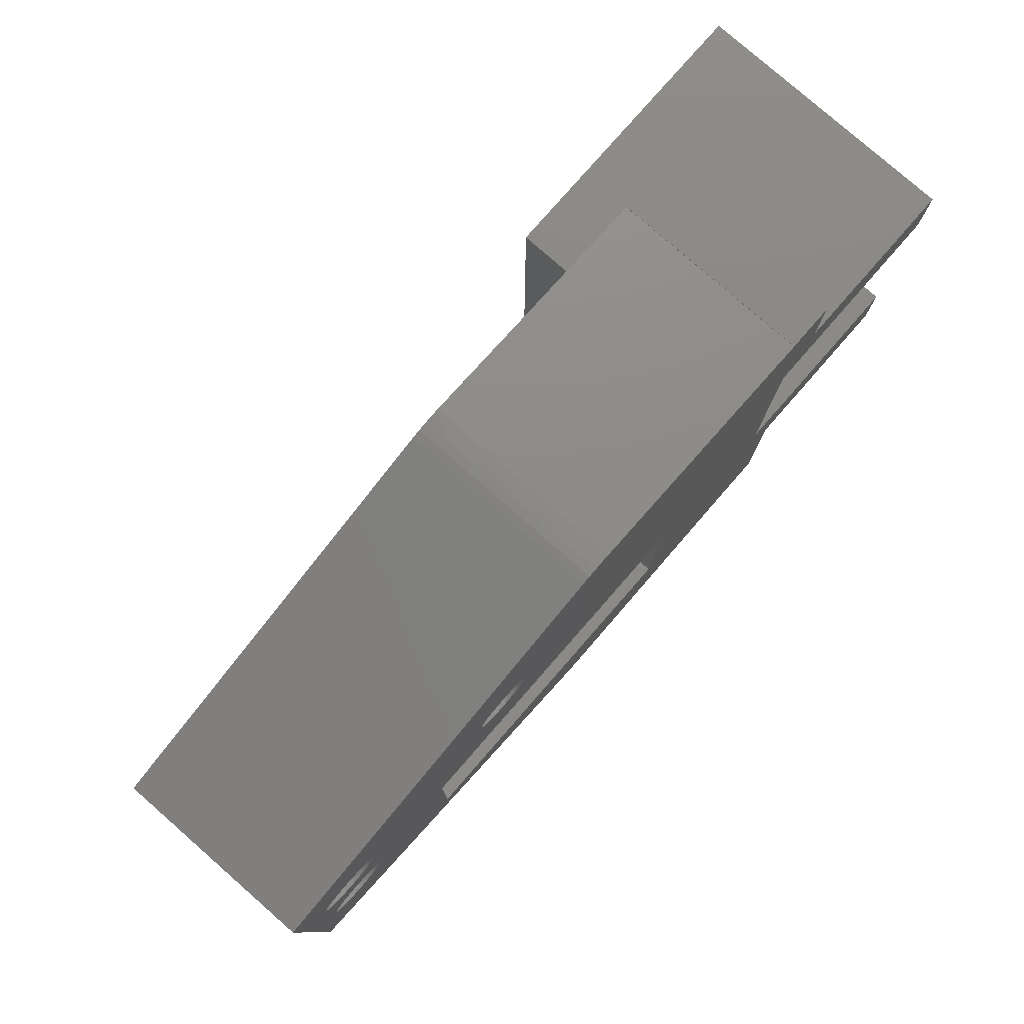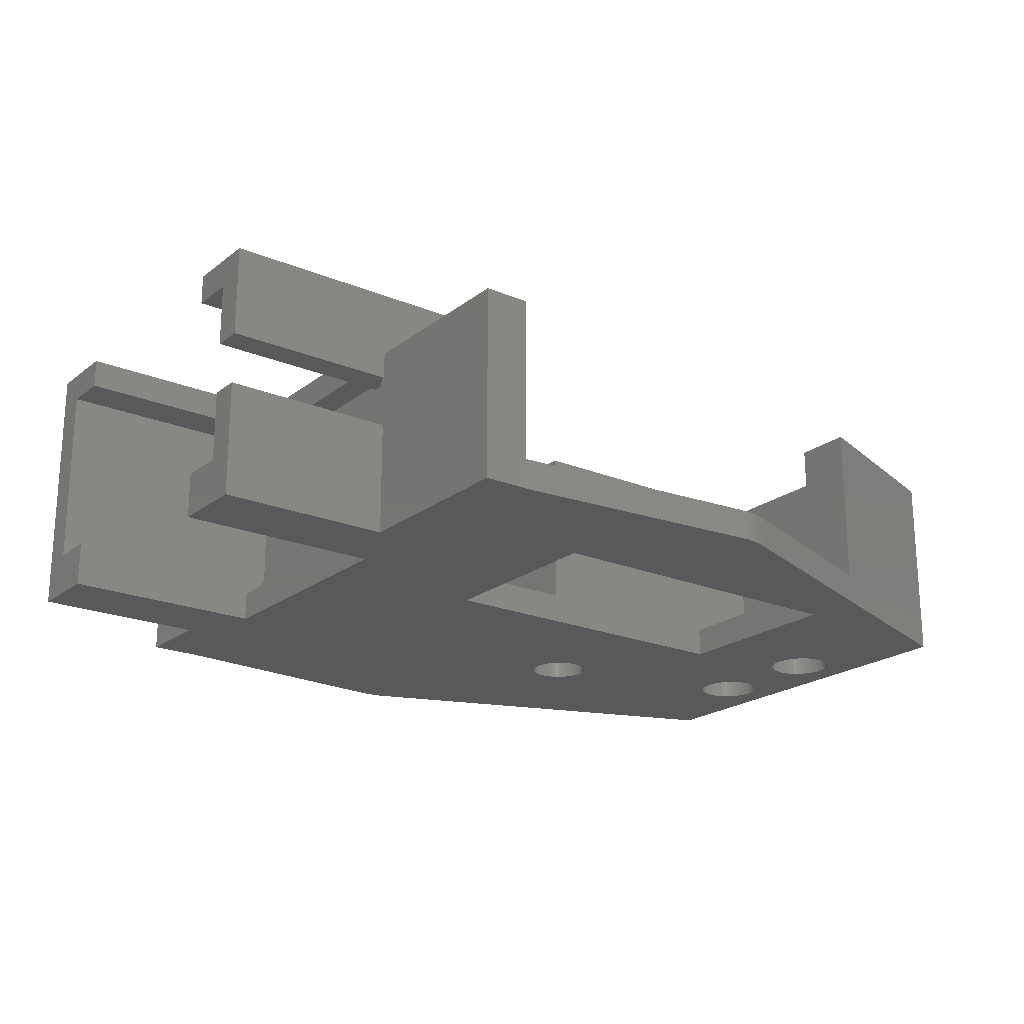
<metadata>
{"format":"stl","ext":"stl","renderer":"f3d","projection":"perspective","resolution":1024,"background":"white","views":[{"elev":79.3,"azim":-48.8,"up":"+Z"},{"elev":-21.0,"azim":143.4,"up":"+Y"}]}
</metadata>
<code>
# stl→obj: 408 verts, 828 faces
v 29 1.443 -21.96
v 29 0 -21.96
v 12.16 0 -23.44
v 12.16 2 -23.44
v 29 2 -21.96
v 12.16 13 23.44
v 29 9.38 21.96
v 29 13 21.96
v 12.16 0 23.44
v 29 0 21.96
v -3.346 13 -14.49
v -3.346 13 -18.34
v -8.296 13 -14.49
v -11.59 13 2.039
v -11.59 13 -2.039
v -11.86 13 -2.004
v -11.06 13 2.209
v -11.32 13 -2.108
v -11.06 13 -2.209
v -8.296 13 -1.892
v -10.82 13 -2.342
v -10.6 13 -2.505
v -10.4 13 -2.694
v -10.22 13 -2.907
v -10.07 13 -3.14
v -9.954 13 -3.39
v -9.869 13 -3.653
v -9.817 13 -3.924
v -9.8 13 -4.2
v -9.817 13 -4.476
v -9.869 13 -4.747
v -9.954 13 -5.01
v -11.86 13 -6.396
v -16 13 -13.78
v -12.14 13 -6.396
v -11.59 13 -6.361
v -11.32 13 -6.292
v -11.06 13 -6.191
v -10.82 13 -6.058
v -10.6 13 -5.895
v -10.4 13 -5.706
v -10.22 13 -5.493
v -10.07 13 -5.26
v -16 13 13.78
v -11.59 13 6.361
v -11.86 13 6.396
v 1.94 13 6.439
v 2.194 13 6.316
v 1.706 13 6.597
v -11.32 13 6.292
v 2.462 13 6.228
v -11.06 13 6.191
v 2.74 13 6.179
v 11.05 13 -1.892
v 3.022 13 6.17
v -10.82 13 6.058
v 32 13 22
v 29 13 22
v 29 13 17.45
v 11.05 13 19.02
v 32 13 16.5
v 29 13 16.5
v 11.61 13 23.46
v 11.06 13 23.42
v 10.52 13 23.32
v 9.999 13 23.16
v 2.74 13 10.2
v 3.022 13 10.21
v 3.303 13 10.18
v 3.577 13 10.12
v 3.838 13 10.01
v 4.083 13 9.868
v 4.305 13 9.695
v 4.501 13 9.492
v 4.667 13 9.263
v 4.8 13 9.014
v 4.896 13 8.749
v 4.955 13 8.473
v 4.975 13 8.191
v 4.955 13 7.91
v 4.896 13 7.634
v 4.8 13 7.369
v -10.6 13 5.895
v -10.4 13 5.706
v -10.22 13 5.493
v -10.07 13 5.26
v -9.954 13 5.01
v -9.869 13 4.747
v 3.303 13 6.199
v -9.817 13 4.476
v -9.8 13 4.2
v -9.817 13 3.924
v -9.869 13 3.653
v -9.954 13 3.39
v -10.07 13 3.14
v -10.22 13 2.907
v 3.577 13 6.267
v -10.4 13 2.694
v -10.6 13 2.505
v -10.82 13 2.342
v -11.32 13 2.108
v 3.838 13 6.373
v 4.083 13 6.514
v 4.305 13 6.688
v 4.501 13 6.891
v 4.667 13 7.119
v 2.462 13 10.15
v 2.194 13 10.07
v 1.94 13 9.943
v 1.706 13 9.785
v 1.496 13 9.597
v 1.315 13 9.38
v 1.166 13 9.141
v 1.051 13 8.883
v 0.9729 13 8.612
v 0.9337 13 8.332
v 0.9337 13 8.05
v 0.9729 13 7.771
v 1.051 13 7.499
v 1.166 13 7.242
v 1.315 13 7.002
v 1.496 13 6.786
v -12.14 13 6.396
v -12.41 13 6.361
v -12.68 13 6.292
v -12.94 13 6.191
v -13.18 13 6.058
v -13.4 13 5.895
v -13.6 13 5.706
v -13.78 13 5.493
v -13.93 13 5.26
v -14.05 13 5.01
v -14.13 13 4.747
v -14.18 13 4.476
v -14.2 13 4.2
v -14.18 13 3.924
v -11.86 13 2.004
v -12.14 13 2.004
v -12.14 13 -2.004
v -12.41 13 2.039
v -12.41 13 -2.039
v -12.68 13 2.108
v -12.68 13 -2.108
v -12.94 13 2.209
v -12.94 13 -2.209
v -13.18 13 2.342
v -13.18 13 -2.342
v -13.4 13 2.505
v -13.4 13 -2.505
v -13.6 13 2.694
v -13.6 13 -2.694
v -13.78 13 2.907
v -13.78 13 -2.907
v -13.93 13 3.14
v -13.93 13 -3.14
v -14.05 13 3.39
v -14.05 13 -3.39
v -14.13 13 3.653
v -14.13 13 -3.653
v -14.18 13 -3.924
v -14.2 13 -4.2
v -14.18 13 -4.476
v -14.13 13 -4.747
v -14.05 13 -5.01
v -13.93 13 -5.26
v -13.78 13 -5.493
v -13.6 13 -5.706
v -13.4 13 -5.895
v -13.18 13 -6.058
v -12.94 13 -6.191
v -12.68 13 -6.292
v -12.41 13 -6.361
v 4.975 0 8.191
v 4.955 0 8.473
v 4.896 0 8.749
v 4.8 0 9.014
v 4.667 0 9.263
v 4.501 0 9.492
v 4.305 0 9.695
v 4.083 0 9.868
v 3.838 0 10.01
v 3.577 0 10.12
v 3.303 0 10.18
v 3.022 0 10.21
v 2.74 0 10.2
v 2.462 0 10.15
v 2.194 0 10.07
v 1.94 0 9.943
v 1.706 0 9.785
v 1.496 0 9.597
v 1.315 0 9.38
v 1.166 0 9.141
v 1.051 0 8.883
v 0.9729 0 8.612
v 0.9337 0 8.332
v 0.9337 0 8.05
v 0.9729 0 7.771
v 1.051 0 7.499
v 1.166 0 7.242
v 1.315 0 7.002
v 1.496 0 6.786
v 1.706 0 6.597
v 1.94 0 6.439
v 2.194 0 6.316
v 2.462 0 6.228
v 2.74 0 6.179
v 3.022 0 6.17
v 3.303 0 6.199
v 3.577 0 6.267
v 3.838 0 6.373
v 4.083 0 6.514
v 4.305 0 6.688
v 4.501 0 6.891
v 4.667 0 7.119
v 4.8 0 7.369
v 4.896 0 7.634
v 4.955 0 7.91
v 19.25 0 -14.49
v 19.25 2 -1.892
v 19.25 2 -14.49
v 19.25 0 -1.892
v 11.05 2 -1.892
v -3.346 0 -1.892
v -3.346 2 -1.892
v -8.296 2 -1.892
v -3.346 2 -14.49
v -3.346 0 -14.49
v 11.61 0 -23.46
v 11.61 2 -23.46
v 11.06 0 -23.42
v 11.06 2 -23.42
v 10.53 0 -23.32
v 10.53 2 -23.32
v 10 0 -23.16
v 10 2 -23.16
v -3.346 2 -18.34
v -16 0 -13.78
v -16 0.4215 -13.78
v 9.999 0 23.16
v -16 0 13.78
v 43.5 0 -5
v 32 0 -10
v 43.5 0 -10
v -11.06 0 -2.209
v -11.06 0 2.209
v -11.32 0 -2.108
v -10.82 0 2.342
v -10.82 0 -2.342
v -10.6 0 2.505
v -10.6 0 -2.505
v -10.4 0 -2.694
v -10.22 0 -2.907
v -10.07 0 -3.14
v -9.954 0 -3.39
v -9.869 0 -3.653
v -9.817 0 -3.924
v -9.8 0 -4.2
v -9.817 0 -4.476
v -9.869 0 -4.747
v -9.954 0 -5.01
v -10.07 0 -5.26
v -10.22 0 -5.493
v -10.4 0 -5.706
v -10.6 0 -5.895
v -10.82 0 -6.058
v -11.59 0 -6.361
v -11.86 0 -6.396
v -11.32 0 -6.292
v -11.06 0 -6.191
v -11.06 0 6.191
v -10.82 0 6.058
v -10.6 0 5.895
v -10.4 0 5.706
v -10.22 0 5.493
v -10.07 0 5.26
v -9.954 0 5.01
v -11.86 0 6.396
v -12.14 0 6.396
v -12.41 0 6.361
v -12.68 0 6.292
v -12.94 0 6.191
v -13.18 0 6.058
v -13.4 0 5.895
v -13.6 0 5.706
v -13.78 0 5.493
v -13.93 0 5.26
v -14.05 0 5.01
v -14.13 0 4.747
v -14.18 0 4.476
v -14.2 0 4.2
v -14.18 0 3.924
v -12.14 0 -2.004
v -11.86 0 2.004
v -12.14 0 2.004
v -12.41 0 2.039
v -12.41 0 -2.039
v -12.68 0 2.108
v -12.68 0 -2.108
v -12.94 0 2.209
v -11.86 0 -2.004
v -12.94 0 -2.209
v -13.18 0 2.342
v -13.18 0 -2.342
v -13.4 0 2.505
v -13.4 0 -2.505
v -13.6 0 2.694
v -13.6 0 -2.694
v -13.78 0 2.907
v -13.78 0 -2.907
v -13.93 0 3.14
v -13.93 0 -3.14
v -14.05 0 3.39
v -14.05 0 -3.39
v -14.13 0 3.653
v -14.13 0 -3.653
v -14.18 0 -3.924
v -14.2 0 -4.2
v -12.14 0 -6.396
v -12.41 0 -6.361
v -12.68 0 -6.292
v -12.94 0 -6.191
v -13.18 0 -6.058
v -13.4 0 -5.895
v -13.6 0 -5.706
v -13.78 0 -5.493
v -13.93 0 -5.26
v -14.05 0 -5.01
v -14.13 0 -4.747
v -14.18 0 -4.476
v 11.06 0 23.42
v 11.61 0 23.46
v 10.52 0 23.32
v 30 0 11.5
v 32 0 16.5
v 43.5 0 11.5
v 43.5 0 16.5
v 32 0 22
v 29 0 22
v -9.8 0 4.2
v -9.817 0 3.924
v -9.869 0 3.653
v -9.954 0 3.39
v -10.07 0 3.14
v -10.22 0 2.907
v -10.4 0 2.694
v -11.32 0 2.108
v -11.59 0 -2.039
v -11.59 0 2.039
v 30 0 -5
v 32 0 -22
v 29 0 -22
v -11.59 0 6.361
v -11.32 0 6.292
v -9.869 0 4.747
v -9.817 0 4.476
v -8.296 2 -14.49
v 11.05 2 19.02
v 29 2 17.45
v 25 2 -10
v 29 2 -10
v 25 2 16.5
v 29 2 16.5
v 30 2 -5
v 28.8 2 11.5
v 30 2 11.5
v 28.8 2 -5
v 26.9 15.4 14.5
v 28.8 15.4 11.5
v 43.5 15.4 14.5
v 28.8 15.4 -5
v 26.9 15.4 -8
v 43.5 15.4 -8
v 43.5 15.4 -5
v 43.5 15.4 11.5
v 26.9 3 14.5
v 26.9 3 -8
v 43.5 3 -5
v 43.5 3 -8
v 28.8 3 -5
v 28.8 3 11.5
v 43.5 3 14.5
v 43.5 3 11.5
v 31.4 11.2 -8
v 43.5 11.2 -8
v 31.4 7.7 -8
v 43.5 7.7 -8
v 28.8 17.4 -5
v 28.8 17.4 11.5
v 43.5 2 11.5
v 43.5 17.4 11.5
v 43.5 2 -5
v 43.5 17.4 -5
v 32 11.2 -9.7
v 31.4 11.2 -9.7
v 43.5 11.2 -10
v 32 11.2 -10
v 31.4 7.7 -9.7
v 32 7.7 -9.7
v 43.5 7.7 -10
v 32 7.7 -10
v 43.5 17.4 -10
v 43.5 17.4 16.5
v 25 17.4 16.5
v 25 17.4 -10
v 29 13 -10
v 32 13 -10
v 32 13 -22
v 29 13 -22
f 1 2 3
f 4 1 3
f 1 4 5
f 6 7 8
f 7 6 9
f 10 7 9
f 11 12 13
f 14 15 16
f 17 18 15
f 17 19 18
f 20 21 19
f 20 22 21
f 20 23 22
f 20 24 23
f 20 25 24
f 20 26 25
f 20 27 26
f 20 28 27
f 20 29 28
f 20 30 29
f 20 31 30
f 20 32 31
f 13 32 20
f 33 34 35
f 13 33 36
f 13 36 37
f 13 37 38
f 13 38 39
f 13 39 40
f 13 40 41
f 13 41 42
f 32 13 43
f 13 42 43
f 33 13 34
f 34 13 12
f 44 45 46
f 20 47 48
f 49 50 45
f 20 48 51
f 49 52 50
f 20 51 53
f 54 53 55
f 49 56 52
f 57 8 58
f 59 8 57
f 8 59 60
f 61 59 57
f 59 61 62
f 60 63 6
f 63 60 64
f 64 60 65
f 60 6 8
f 65 60 66
f 67 66 60
f 67 60 68
f 60 69 68
f 60 70 69
f 60 71 70
f 60 72 71
f 60 73 72
f 60 74 73
f 60 75 74
f 60 76 75
f 60 77 76
f 60 78 77
f 60 79 78
f 54 79 60
f 79 54 80
f 80 54 81
f 81 54 82
f 49 83 56
f 49 84 83
f 49 85 84
f 49 86 85
f 49 87 86
f 49 88 87
f 54 55 89
f 49 90 88
f 49 91 90
f 49 92 91
f 93 49 20
f 49 93 92
f 93 20 94
f 94 20 95
f 95 20 96
f 54 89 97
f 96 20 98
f 98 20 99
f 99 20 100
f 100 20 17
f 15 14 101
f 15 101 17
f 19 17 20
f 53 54 20
f 102 54 97
f 103 54 102
f 104 54 103
f 105 54 104
f 106 54 105
f 82 54 106
f 66 67 107
f 66 107 108
f 109 66 108
f 66 109 44
f 110 44 109
f 111 44 110
f 112 44 111
f 45 112 113
f 45 113 114
f 45 114 115
f 45 115 116
f 45 116 117
f 45 117 118
f 45 118 119
f 45 119 120
f 45 120 121
f 45 121 122
f 45 122 49
f 20 49 47
f 112 45 44
f 123 44 46
f 124 44 123
f 125 44 124
f 126 44 125
f 127 44 126
f 128 44 127
f 129 44 128
f 130 44 129
f 131 44 130
f 132 44 131
f 133 44 132
f 134 44 133
f 135 44 134
f 136 44 135
f 14 16 137
f 137 16 138
f 139 138 16
f 138 139 140
f 141 140 139
f 140 141 142
f 143 142 141
f 142 143 144
f 145 144 143
f 144 145 146
f 147 146 145
f 146 147 148
f 149 148 147
f 148 149 150
f 151 150 149
f 150 151 152
f 153 152 151
f 152 153 154
f 155 154 153
f 154 155 156
f 157 156 155
f 156 157 158
f 159 158 157
f 158 159 136
f 160 136 159
f 136 160 44
f 34 160 161
f 34 161 162
f 160 34 44
f 163 34 162
f 164 34 163
f 165 34 164
f 166 34 165
f 167 34 166
f 168 34 167
f 169 34 168
f 170 34 169
f 171 34 170
f 172 34 171
f 34 172 35
f 173 78 79
f 78 173 174
f 174 77 78
f 77 174 175
f 175 76 77
f 76 175 176
f 176 75 76
f 75 176 177
f 177 74 75
f 74 177 178
f 178 73 74
f 73 178 179
f 180 73 179
f 73 180 72
f 181 72 180
f 72 181 71
f 182 71 181
f 71 182 70
f 183 70 182
f 70 183 69
f 184 69 183
f 69 184 68
f 185 68 184
f 68 185 67
f 186 67 185
f 67 186 107
f 187 107 186
f 107 187 108
f 188 108 187
f 108 188 109
f 189 109 188
f 109 189 110
f 190 110 189
f 110 190 111
f 190 112 111
f 112 190 191
f 191 113 112
f 113 191 192
f 192 114 113
f 114 192 193
f 193 115 114
f 115 193 194
f 194 116 115
f 116 194 195
f 195 117 116
f 117 195 196
f 196 118 117
f 118 196 197
f 197 119 118
f 119 197 198
f 198 120 119
f 120 198 199
f 199 121 120
f 121 199 200
f 200 122 121
f 122 200 201
f 122 202 49
f 202 122 201
f 49 203 47
f 203 49 202
f 47 204 48
f 204 47 203
f 48 205 51
f 205 48 204
f 51 206 53
f 206 51 205
f 53 207 55
f 207 53 206
f 55 208 89
f 208 55 207
f 89 209 97
f 209 89 208
f 97 210 102
f 210 97 209
f 102 211 103
f 211 102 210
f 103 212 104
f 212 103 211
f 212 105 104
f 105 212 213
f 213 106 105
f 106 213 214
f 214 82 106
f 82 214 215
f 215 81 82
f 81 215 216
f 216 80 81
f 80 216 217
f 217 79 80
f 79 217 173
f 218 219 220
f 219 218 221
f 221 222 219
f 223 222 221
f 224 222 223
f 222 224 54
f 20 224 225
f 224 20 54
f 223 226 224
f 226 223 227
f 226 218 220
f 218 226 227
f 228 4 3
f 4 228 229
f 230 229 228
f 229 230 231
f 232 231 230
f 231 232 233
f 234 233 232
f 233 234 235
f 235 234 236
f 237 236 234
f 236 237 238
f 34 236 238
f 236 34 12
f 44 239 66
f 239 44 240
f 241 242 243
f 244 245 246
f 245 244 247
f 248 247 244
f 247 248 249
f 250 249 248
f 251 249 250
f 249 251 223
f 252 223 251
f 253 223 252
f 254 223 253
f 255 223 254
f 256 223 255
f 257 223 256
f 258 223 257
f 259 223 258
f 260 223 259
f 261 223 260
f 227 261 262
f 227 262 263
f 227 263 264
f 227 264 265
f 237 266 267
f 237 268 266
f 227 268 237
f 268 227 269
f 269 227 265
f 261 227 223
f 234 218 227
f 234 227 237
f 218 234 3
f 3 234 232
f 3 232 230
f 218 3 2
f 3 230 228
f 182 239 183
f 239 185 184
f 239 186 185
f 239 187 186
f 239 188 187
f 240 189 188
f 240 190 189
f 240 191 190
f 270 191 240
f 191 270 192
f 271 192 270
f 272 192 271
f 192 272 193
f 193 273 194
f 274 194 273
f 194 274 195
f 275 195 274
f 195 275 196
f 276 196 275
f 196 276 197
f 277 240 278
f 240 279 278
f 240 280 279
f 240 281 280
f 240 282 281
f 240 283 282
f 240 284 283
f 240 285 284
f 240 286 285
f 240 287 286
f 240 288 287
f 240 289 288
f 240 290 289
f 240 291 290
f 292 293 294
f 292 294 295
f 296 295 297
f 298 297 299
f 300 293 292
f 301 299 302
f 303 302 304
f 305 304 306
f 307 306 308
f 309 308 310
f 311 310 312
f 295 296 292
f 313 312 314
f 297 298 296
f 299 301 298
f 302 303 301
f 315 314 291
f 316 291 240
f 304 305 303
f 306 307 305
f 308 309 307
f 310 311 309
f 312 313 311
f 314 315 313
f 291 316 315
f 237 316 240
f 316 237 317
f 318 237 267
f 319 237 318
f 320 237 319
f 321 237 320
f 322 237 321
f 323 237 322
f 324 237 323
f 325 237 324
f 326 237 325
f 327 237 326
f 328 237 327
f 329 237 328
f 317 237 329
f 330 9 331
f 332 9 330
f 239 9 332
f 183 239 184
f 9 333 10
f 188 239 240
f 10 333 334
f 335 334 333
f 334 335 336
f 10 337 338
f 337 10 334
f 181 239 182
f 180 239 181
f 179 239 180
f 178 239 179
f 177 239 178
f 239 177 9
f 176 9 177
f 175 9 176
f 9 175 333
f 174 333 175
f 221 174 173
f 221 173 217
f 221 217 216
f 221 216 215
f 221 215 214
f 221 214 213
f 221 213 212
f 221 212 211
f 221 211 210
f 221 210 209
f 223 209 208
f 223 199 339
f 199 223 200
f 200 223 201
f 201 223 202
f 202 223 203
f 203 223 204
f 204 223 205
f 205 223 206
f 206 223 207
f 223 339 340
f 223 340 341
f 223 341 342
f 207 223 208
f 223 342 343
f 223 343 344
f 223 344 345
f 223 345 249
f 346 246 245
f 246 346 347
f 348 347 346
f 347 348 300
f 300 348 293
f 209 223 221
f 174 221 333
f 221 349 333
f 349 242 241
f 218 349 221
f 349 218 242
f 2 242 218
f 350 2 351
f 2 350 242
f 352 240 277
f 353 240 352
f 270 240 353
f 273 193 272
f 354 197 276
f 197 354 198
f 355 198 354
f 198 355 199
f 339 199 355
f 63 9 6
f 9 63 331
f 64 331 63
f 331 64 330
f 65 330 64
f 330 65 332
f 66 332 65
f 332 66 239
f 225 13 20
f 13 225 356
f 13 226 11
f 226 13 356
f 226 12 11
f 12 226 236
f 226 225 224
f 225 226 356
f 357 54 60
f 54 357 222
f 357 59 358
f 59 357 60
f 5 359 360
f 235 226 220
f 359 5 220
f 4 220 5
f 235 220 4
f 226 235 236
f 235 4 233
f 233 4 231
f 231 4 229
f 359 219 361
f 219 359 220
f 361 358 362
f 358 361 357
f 219 357 361
f 357 219 222
f 363 364 365
f 364 363 366
f 238 44 34
f 240 238 237
f 238 240 44
f 333 363 365
f 363 333 349
f 354 87 88
f 87 354 276
f 355 88 90
f 88 355 354
f 339 90 91
f 90 339 355
f 343 94 95
f 94 343 342
f 272 84 273
f 84 272 83
f 283 127 282
f 127 283 128
f 271 83 272
f 83 271 56
f 14 346 101
f 346 14 348
f 291 158 136
f 158 291 314
f 275 85 86
f 85 275 274
f 101 245 17
f 245 101 346
f 353 52 270
f 52 353 50
f 287 133 132
f 133 287 288
f 344 95 96
f 95 344 343
f 277 45 352
f 45 277 46
f 314 156 158
f 156 314 312
f 310 152 154
f 152 310 308
f 148 302 146
f 302 148 304
f 144 297 142
f 297 144 299
f 17 247 100
f 247 17 245
f 142 295 140
f 295 142 297
f 276 86 87
f 86 276 275
f 270 56 271
f 56 270 52
f 280 124 279
f 124 280 125
f 282 126 281
f 126 282 127
f 286 132 131
f 132 286 287
f 281 125 280
f 125 281 126
f 284 128 283
f 128 284 129
f 146 299 144
f 299 146 302
f 308 150 152
f 150 308 306
f 341 92 93
f 92 341 340
f 137 348 14
f 348 137 293
f 312 154 156
f 154 312 310
f 340 91 92
f 91 340 339
f 99 345 98
f 345 99 249
f 342 93 94
f 93 342 341
f 288 134 133
f 134 288 289
f 289 135 134
f 135 289 290
f 278 46 277
f 46 278 123
f 279 123 278
f 123 279 124
f 274 84 85
f 84 274 273
f 138 293 137
f 293 138 294
f 345 96 98
f 96 345 344
f 140 294 138
f 294 140 295
f 150 304 148
f 304 150 306
f 290 136 135
f 136 290 291
f 285 131 130
f 131 285 286
f 100 249 99
f 249 100 247
f 352 50 353
f 50 352 45
f 284 130 129
f 130 284 285
f 255 26 27
f 26 255 254
f 296 139 292
f 139 296 141
f 256 27 28
f 27 256 255
f 257 28 29
f 28 257 256
f 325 167 166
f 167 325 324
f 317 162 161
f 162 317 329
f 250 23 251
f 23 250 22
f 248 22 250
f 22 248 21
f 36 268 37
f 268 36 266
f 259 30 31
f 30 259 258
f 253 24 25
f 24 253 252
f 37 269 38
f 269 37 268
f 328 164 163
f 164 328 327
f 300 15 347
f 15 300 16
f 313 159 157
f 159 313 315
f 170 320 171
f 320 170 321
f 301 143 298
f 143 301 145
f 38 265 39
f 265 38 269
f 35 267 33
f 267 35 318
f 260 31 32
f 31 260 259
f 254 25 26
f 25 254 253
f 262 43 42
f 43 262 261
f 316 161 160
f 161 316 317
f 298 141 296
f 141 298 143
f 303 145 301
f 145 303 147
f 39 264 40
f 264 39 265
f 171 319 172
f 319 171 320
f 326 166 165
f 166 326 325
f 307 149 305
f 149 307 151
f 246 19 244
f 19 246 18
f 168 322 169
f 322 168 323
f 261 32 43
f 32 261 260
f 33 266 36
f 266 33 267
f 347 18 246
f 18 347 15
f 327 165 164
f 165 327 326
f 258 29 30
f 29 258 257
f 244 21 248
f 21 244 19
f 307 153 151
f 153 307 309
f 315 160 159
f 160 315 316
f 311 157 155
f 157 311 313
f 305 147 303
f 147 305 149
f 329 163 162
f 163 329 328
f 292 16 300
f 16 292 139
f 252 23 24
f 23 252 251
f 263 42 41
f 42 263 262
f 309 155 153
f 155 309 311
f 172 318 35
f 318 172 319
f 169 321 170
f 321 169 322
f 40 263 41
f 263 40 264
f 167 323 168
f 323 167 324
f 367 368 369
f 367 370 368
f 371 370 367
f 372 370 371
f 370 372 373
f 369 368 374
f 375 371 367
f 371 375 376
f 377 378 379
f 380 381 382
f 381 380 375
f 379 375 380
f 379 376 375
f 376 379 378
f 375 369 381
f 369 375 367
f 372 383 384
f 383 371 385
f 371 383 372
f 385 378 386
f 385 376 378
f 376 385 371
f 368 387 388
f 387 368 370
f 364 379 380
f 379 364 366
f 365 382 389
f 380 365 364
f 365 380 382
f 333 389 335
f 389 333 365
f 368 390 374
f 390 368 388
f 377 363 391
f 379 363 377
f 363 379 366
f 363 241 391
f 241 363 349
f 387 373 392
f 373 387 370
f 393 383 394
f 383 393 384
f 395 393 396
f 393 395 384
f 385 394 383
f 394 385 397
f 386 398 385
f 399 398 386
f 398 399 400
f 385 398 397
f 392 401 387
f 388 402 390
f 402 388 403
f 387 403 388
f 387 404 403
f 404 387 401
f 402 369 390
f 402 381 369
f 381 389 382
f 336 381 402
f 335 381 336
f 381 335 389
f 390 369 374
f 377 391 378
f 378 399 386
f 241 378 391
f 378 243 399
f 243 378 241
f 372 392 373
f 392 372 401
f 395 372 384
f 372 395 401
f 359 403 404
f 403 359 361
f 402 61 336
f 403 61 402
f 61 403 62
f 361 62 403
f 62 361 362
f 336 61 334
f 360 359 405
f 406 395 396
f 395 406 401
f 404 406 405
f 406 404 401
f 404 405 359
f 242 399 243
f 399 242 400
f 393 398 396
f 396 407 406
f 400 396 398
f 396 400 407
f 350 400 242
f 400 350 407
f 394 398 393
f 398 394 397
f 351 407 350
f 407 351 408
f 408 5 405
f 351 5 408
f 5 351 1
f 1 351 2
f 405 5 360
f 407 405 406
f 405 407 408
f 337 61 57
f 61 337 334
f 58 337 57
f 337 58 338
f 7 58 8
f 338 7 10
f 7 338 58
f 362 59 62
f 59 362 358

</code>
